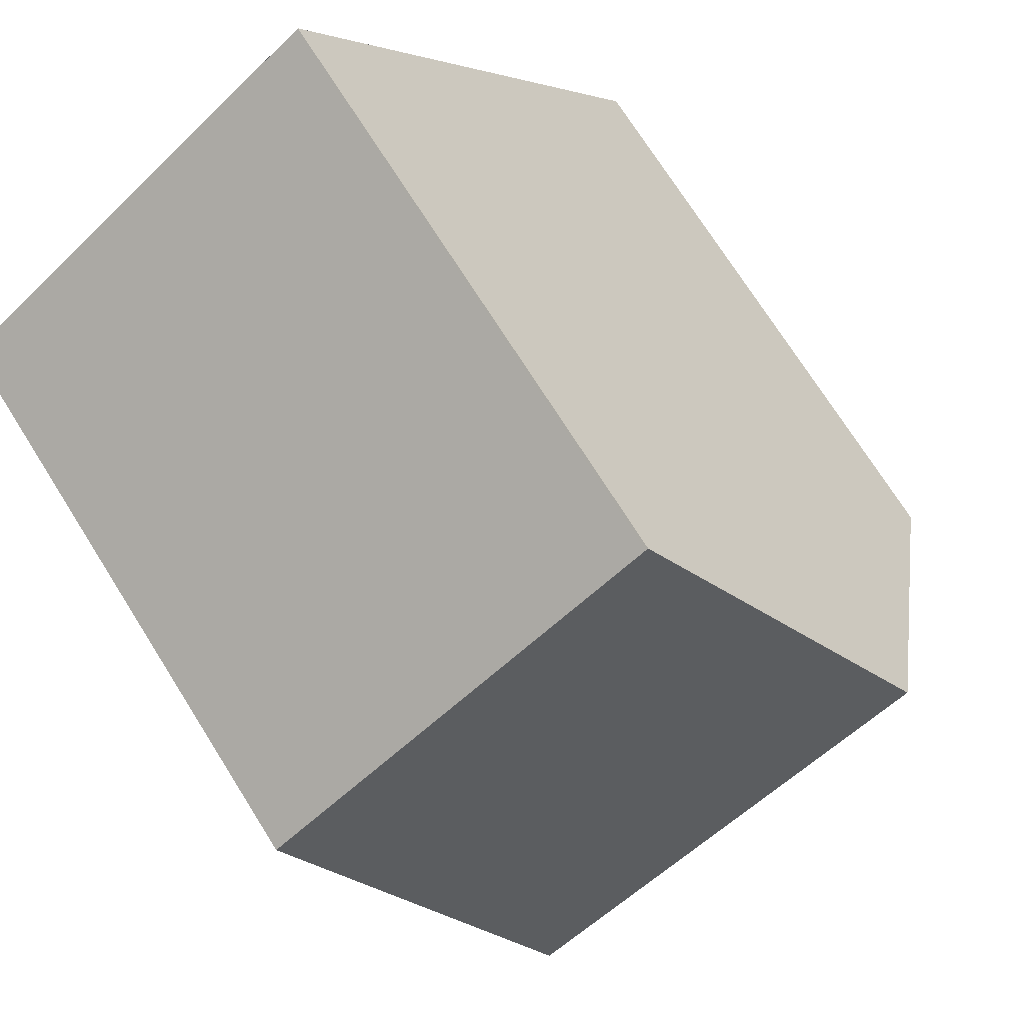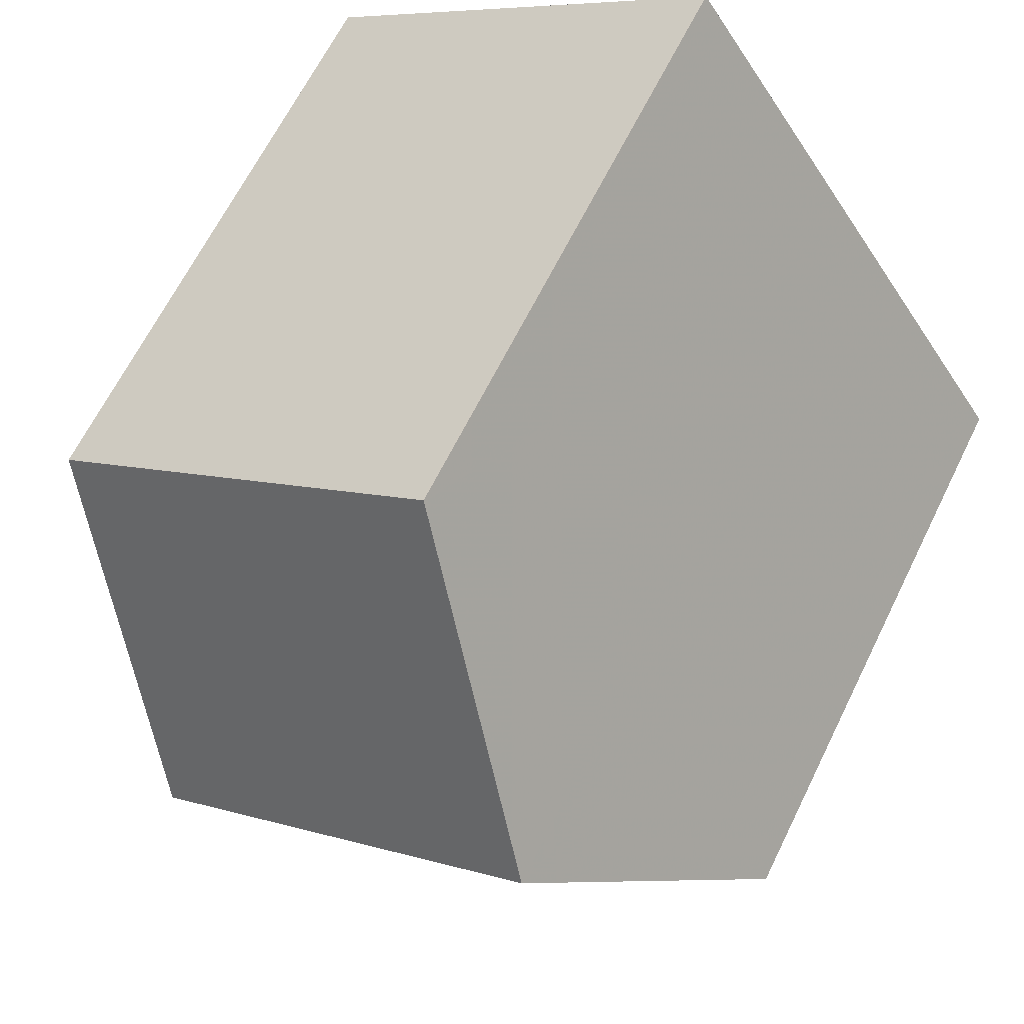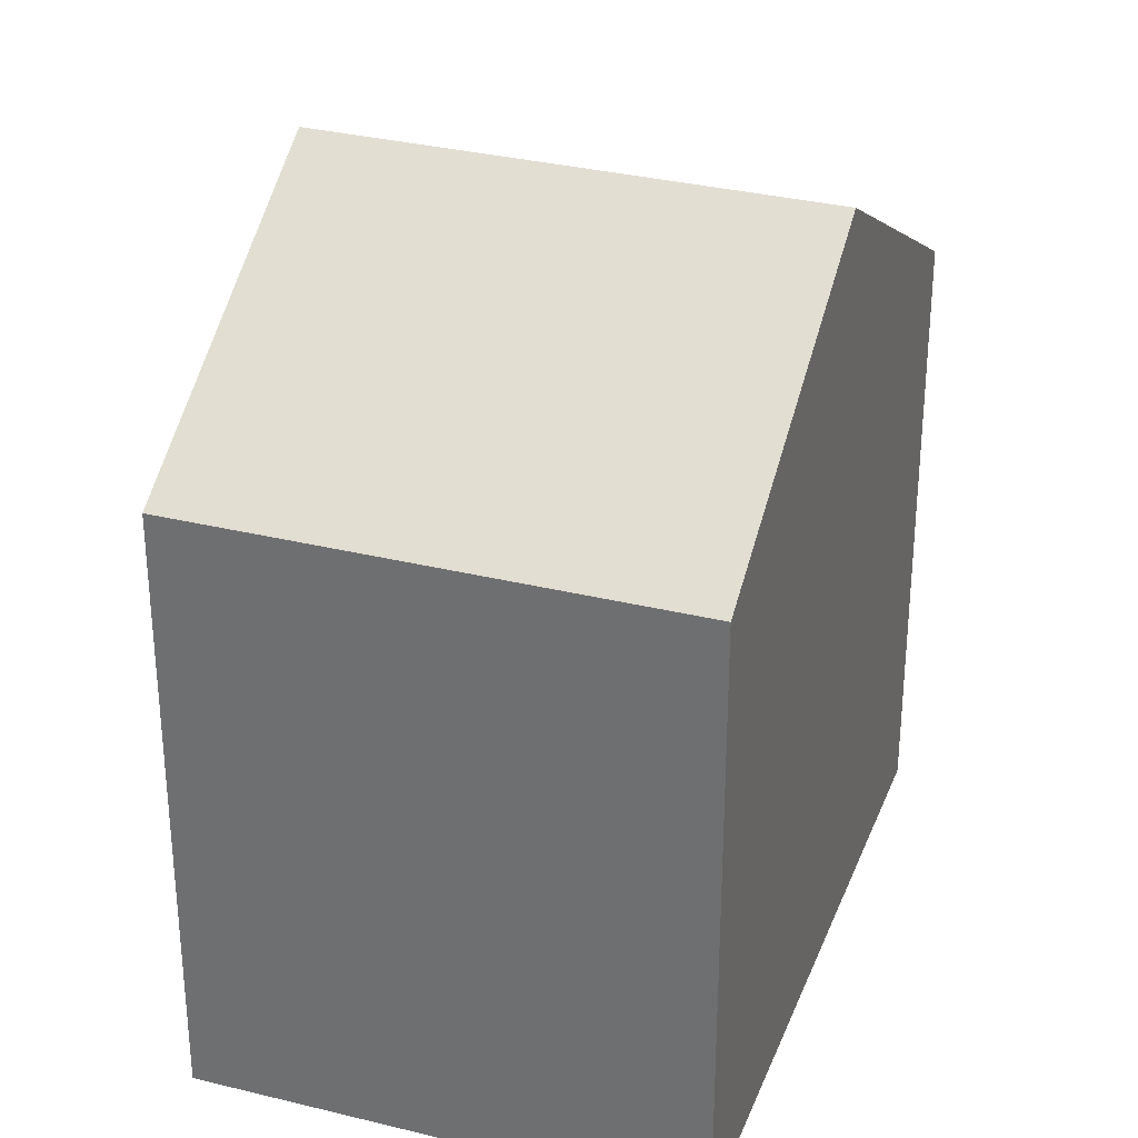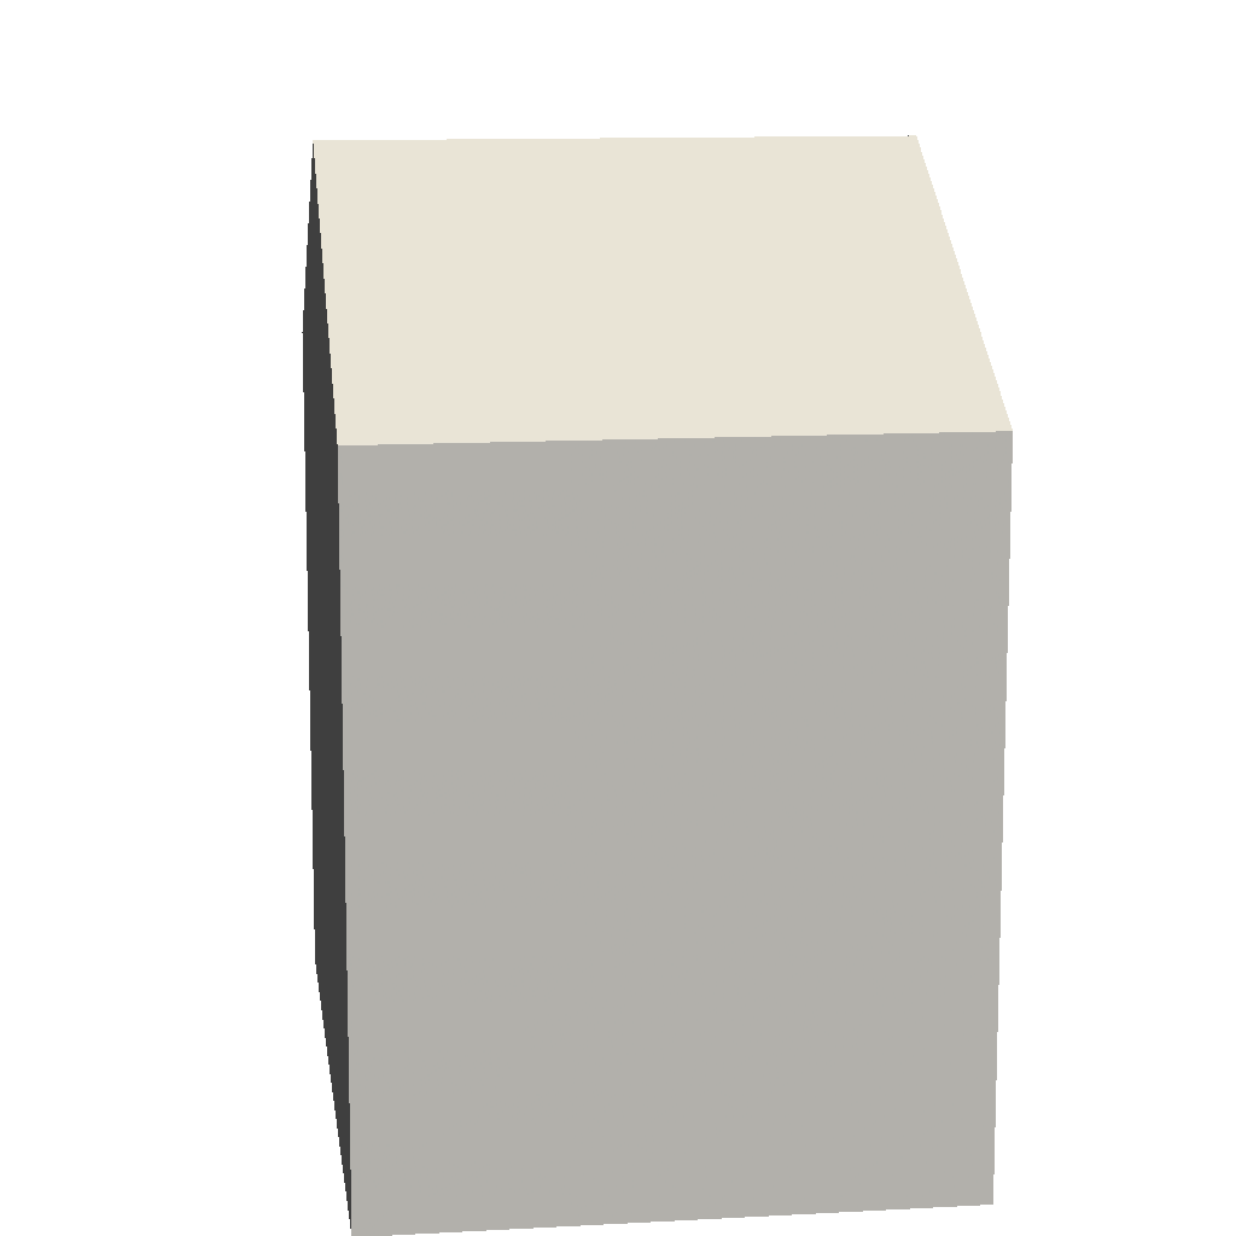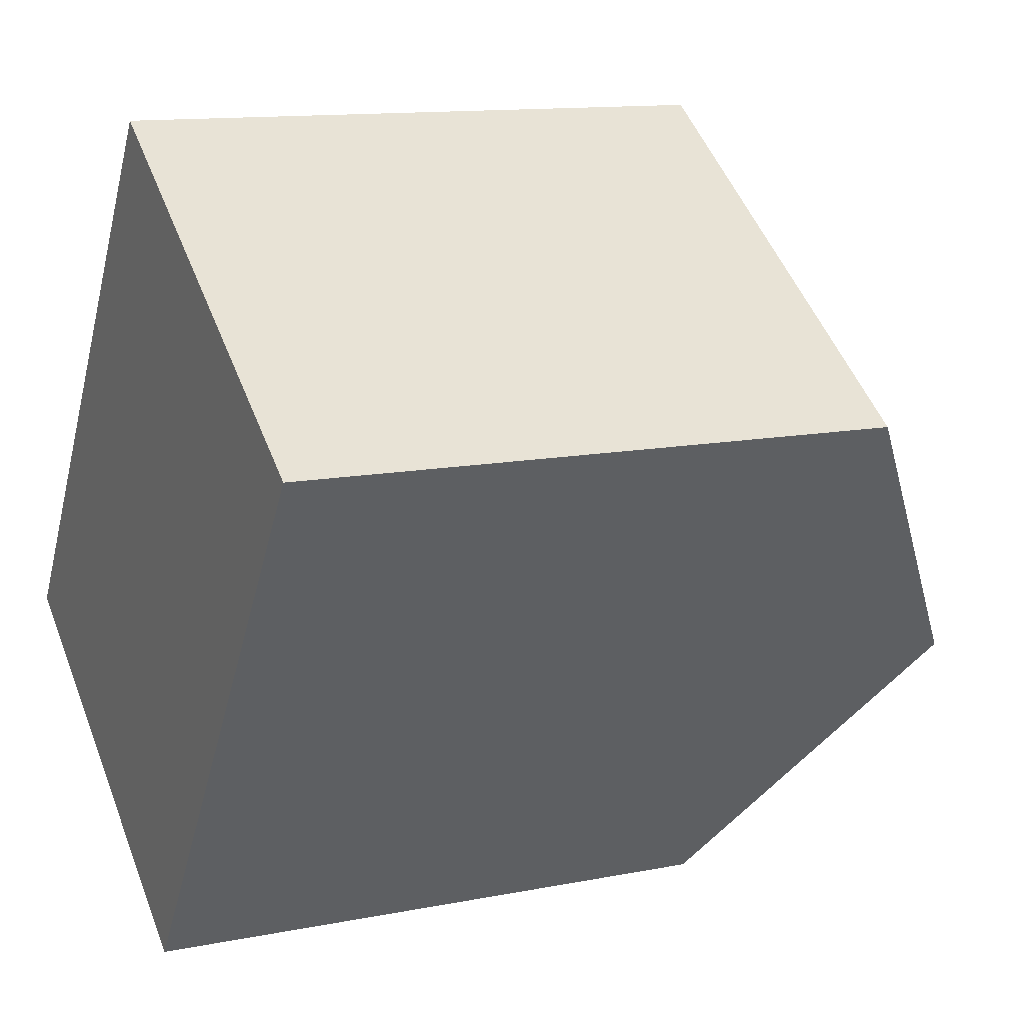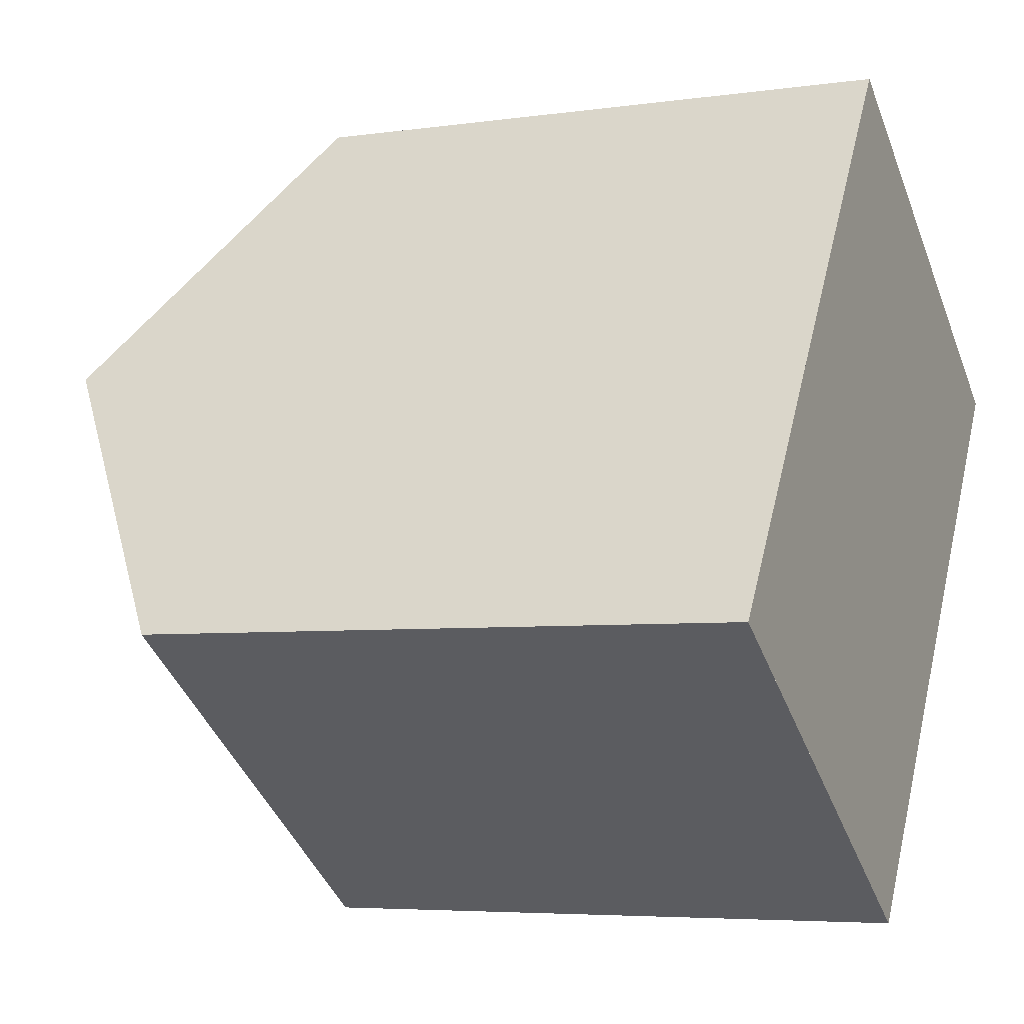
<metadata>
{"format":"obj","ext":"obj","renderer":"f3d","projection":"perspective","resolution":1024,"background":"white","views":[{"elev":72.6,"azim":-32.2,"up":"+Y"},{"elev":64.5,"azim":26.1,"up":"+Y"},{"elev":32.1,"azim":-126.7,"up":"+Z"},{"elev":11.9,"azim":-153.3,"up":"+Z"},{"elev":12.4,"azim":-115.2,"up":"+Y"},{"elev":-5.2,"azim":114.4,"up":"+Y"}]}
</metadata>
<code>
v -645 -1922 7.87
v -639.6 -1918 7.86
v -634.6 -1925 7.869
v -640 -1929 7.867
v -642.5 -1925 10.41
v -637.1 -1922 10.41
v -637.2 -1922 10.41
v -639.7 -1918 7.86
v -639.7 -1918 7.873
v -645 -1922 7.882
v -639.6 -1918 7.872
v -637.1 -1922 10.41
v -642.5 -1925 10.41
v -637.2 -1922 10.41
v -634.7 -1925 7.869
v -634.7 -1925 7.877
v -634.7 -1925 7.877
v -640 -1929 7.868
v -644.9 -1922 7.882
v -645 -1922 7.87
v -642.5 -1925 10.41
v -640 -1929 7.868
v -642.5 -1925 10.41
v -640 -1929 7.867
v -645 -1922 7.87
v -645 -1922 7.87
v -645 -1922 -8.882e-16
v -645 -1922 0
v -639.6 -1918 7.872
v -639.6 -1918 7.86
v -639.6 -1918 0
v -639.6 -1918 0
v -634.7 -1925 7.869
v -634.6 -1925 7.869
v -634.6 -1925 0
v -634.7 -1925 8.882e-16
v -640 -1929 7.868
v -640 -1929 7.867
v -640 -1929 8.882e-16
v -640 -1929 0
v -645 -1922 7.882
v -642.5 -1925 10.41
v -642.5 -1925 -1.776e-15
v -645 -1922 -8.882e-16
v -639.6 -1918 7.86
v -639.7 -1918 7.86
v -639.7 -1918 -8.882e-16
v -639.6 -1918 0
v -645 -1922 7.87
v -645 -1922 7.882
v -645 -1922 -8.882e-16
v -645 -1922 -8.882e-16
v -637.1 -1922 10.41
v -639.6 -1918 7.872
v -639.6 -1918 0
v -637.1 -1922 0
v -634.7 -1925 7.877
v -637.1 -1922 10.41
v -637.1 -1922 0
v -634.7 -1925 -8.882e-16
v -640 -1929 7.867
v -634.7 -1925 7.869
v -634.7 -1925 8.882e-16
v -640 -1929 0
v -634.6 -1925 7.869
v -634.7 -1925 7.877
v -634.7 -1925 -8.882e-16
v -634.6 -1925 0
v -642.5 -1925 10.41
v -640 -1929 7.868
v -640 -1929 0
v -642.5 -1925 -1.776e-15
v -639.7 -1918 7.86
v -645 -1922 7.87
v -645 -1922 0
v -639.7 -1918 -8.882e-16
v -640 -1929 7.867
v -640 -1929 7.867
v -640 -1929 0
v -640 -1929 8.882e-16
v -645 -1922 0
v -639.6 -1918 0
v -634.6 -1925 0
v -640 -1929 0
f 9 8 2 11
f 20 8 9 19
f 19 9 7 21
f 11 6 7 9
f 17 14 12 16
f 23 14 17 22
f 16 3 15 17
f 22 17 15 24
f 19 10 1 20
f 21 5 10 19
f 22 18 13 23
f 24 4 18 22
f 26 27 28 25
f 30 31 32 29
f 34 35 36 33
f 38 39 40 37
f 42 43 44 41
f 46 47 48 45
f 50 51 52 49
f 54 55 56 53
f 58 59 60 57
f 62 63 64 61
f 66 67 68 65
f 70 71 72 69
f 74 75 76 73
f 78 79 80 77
f 82 83 84 81

</code>
